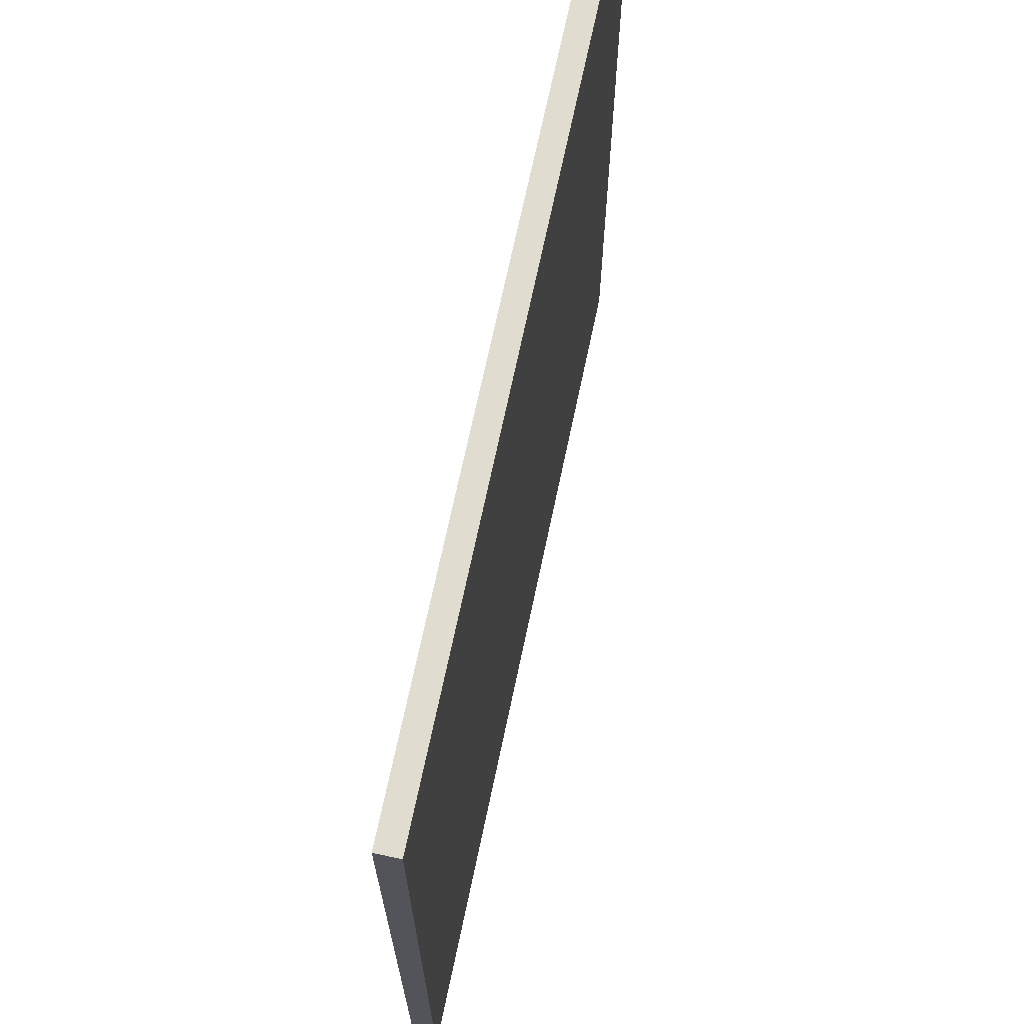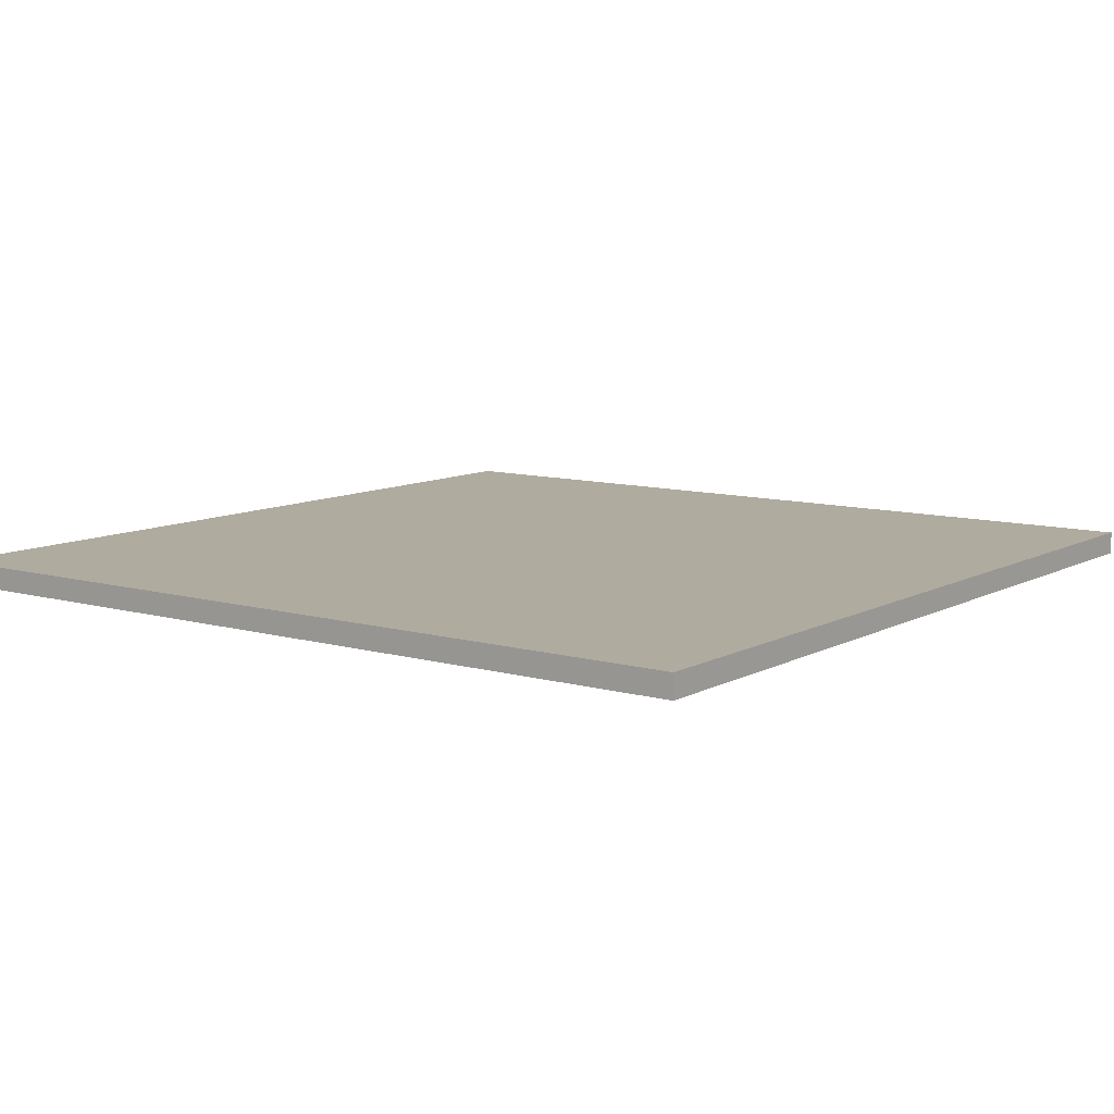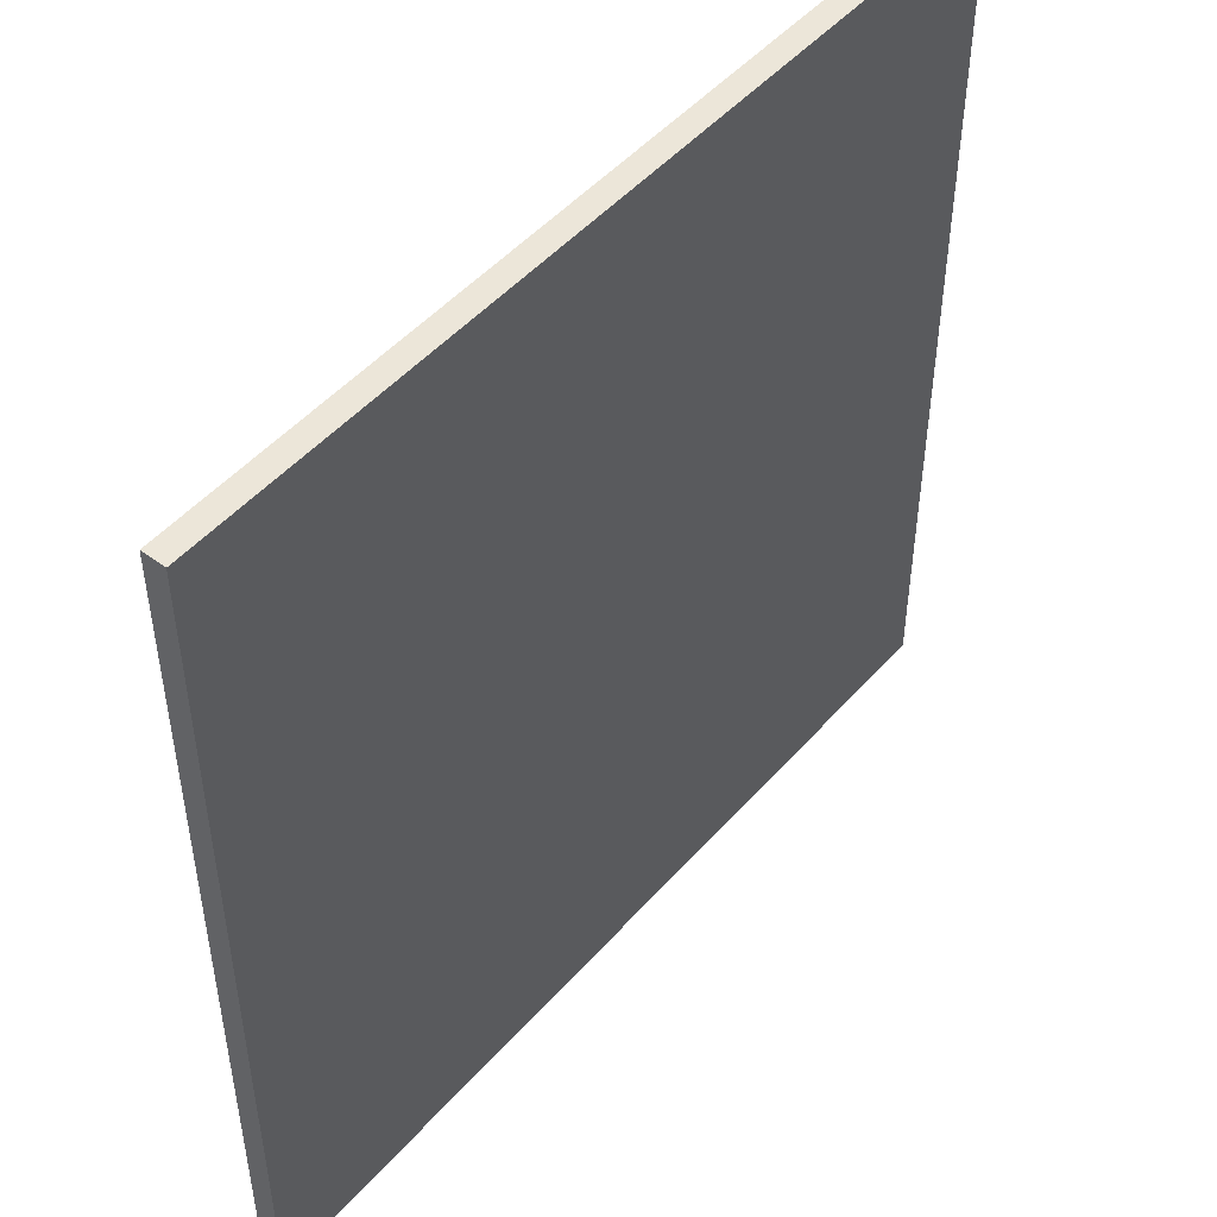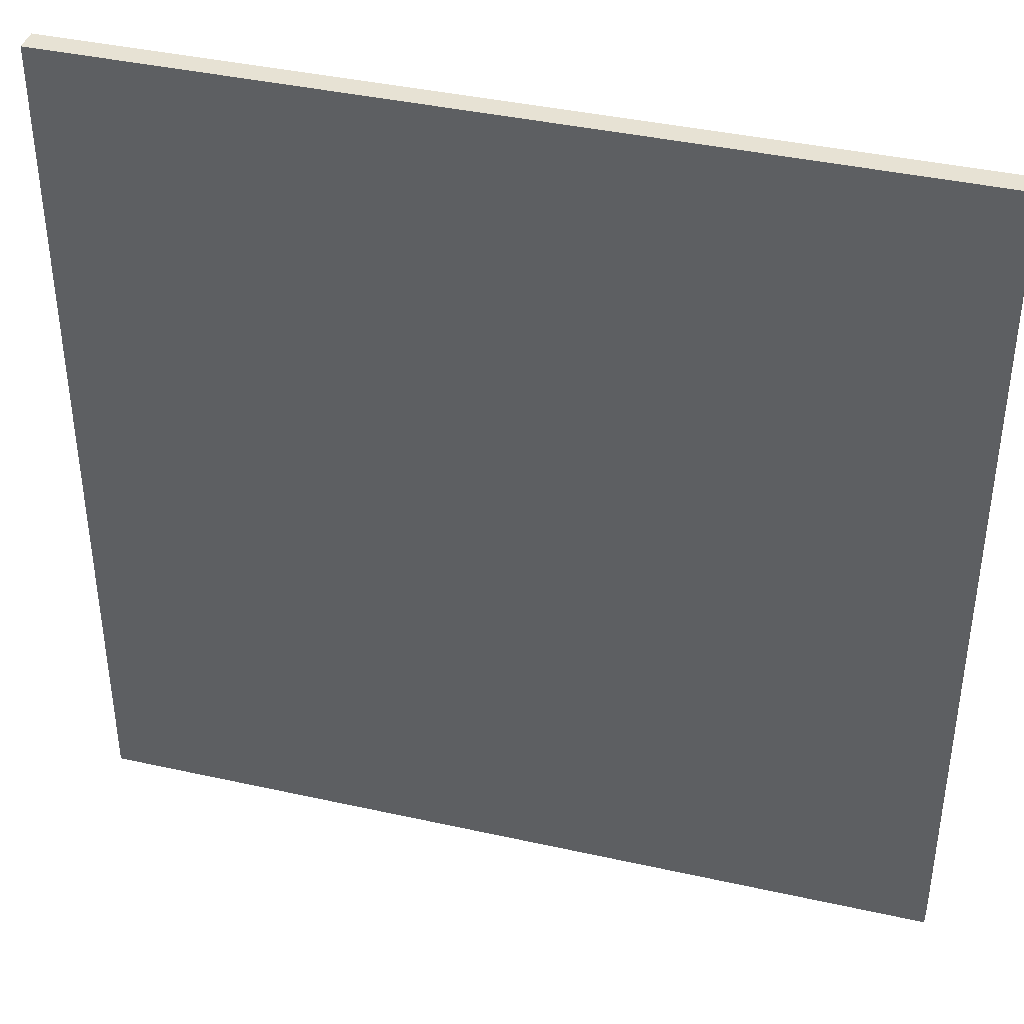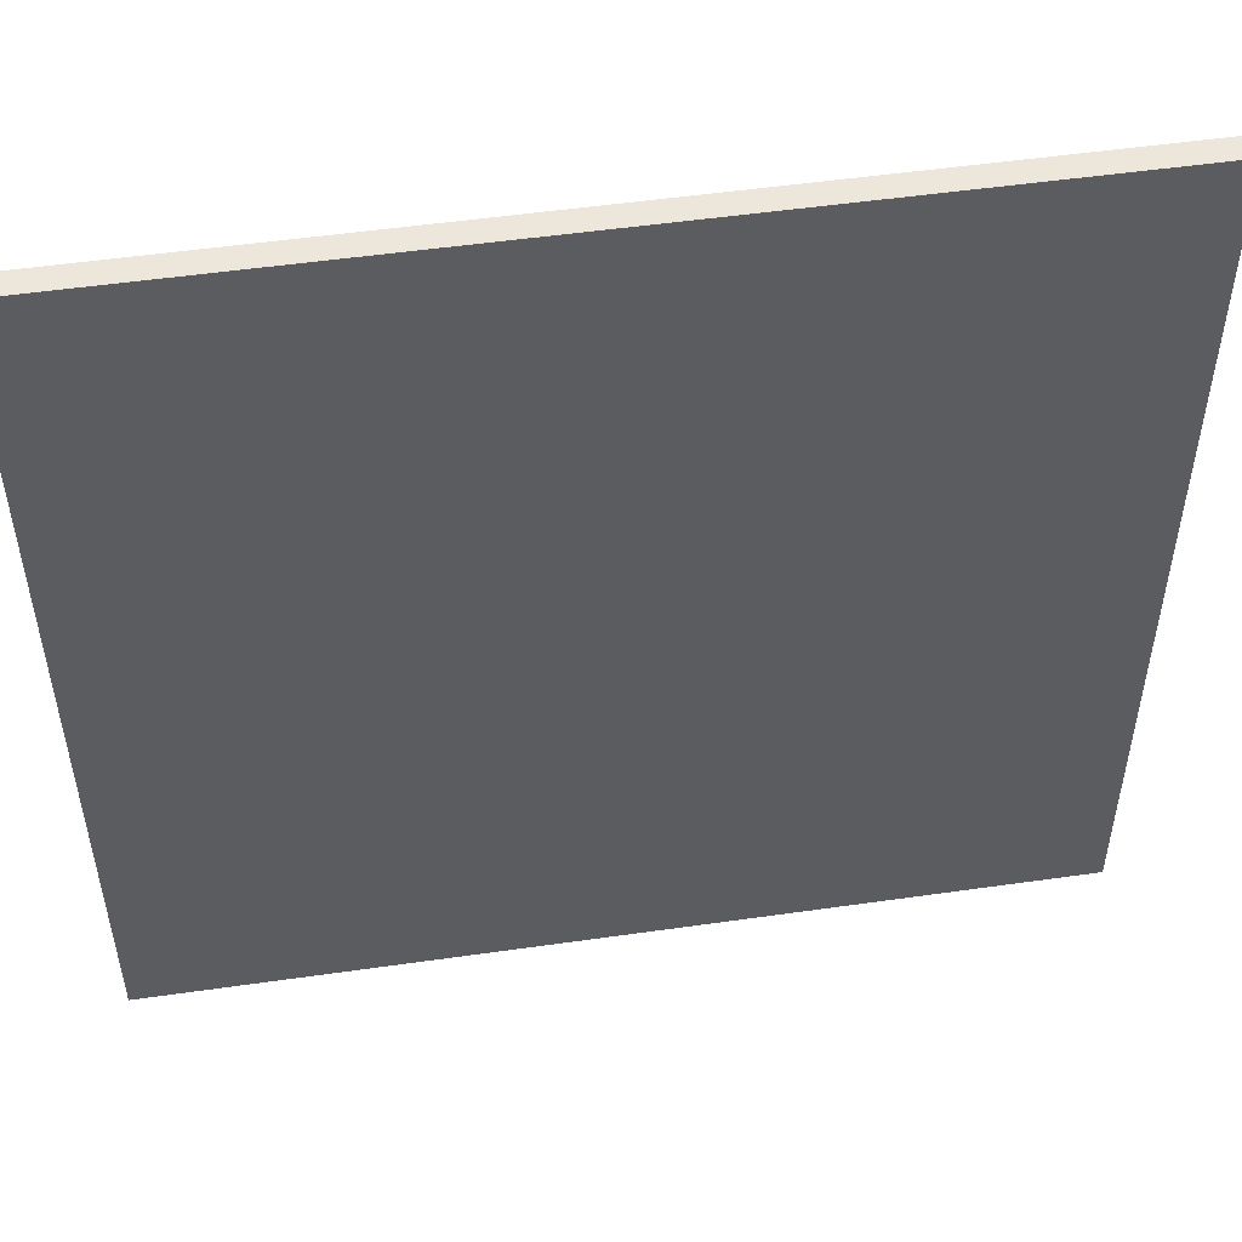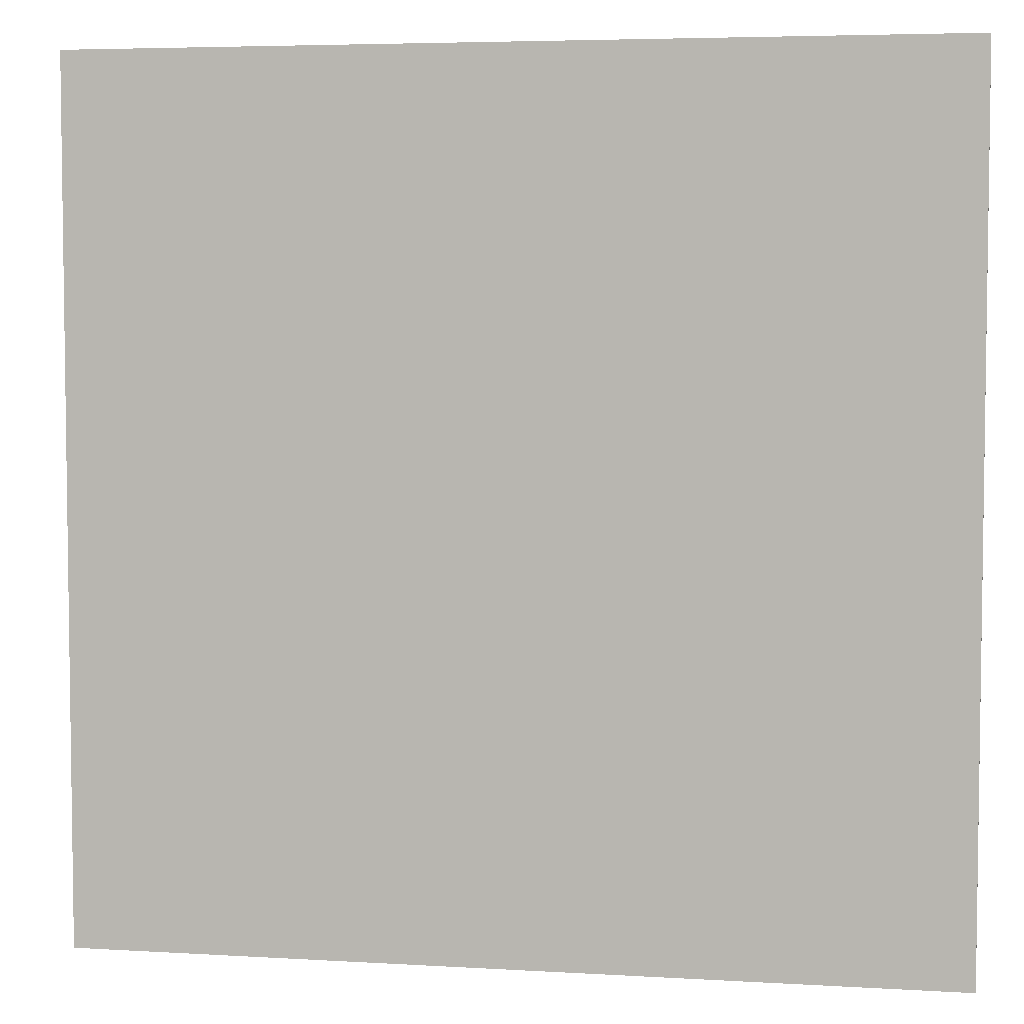
<metadata>
{"format":"obj","ext":"obj","renderer":"f3d","projection":"perspective","resolution":1024,"background":"white","views":[{"elev":69.6,"azim":101.9,"up":"+Z"},{"elev":9.7,"azim":126.4,"up":"+Y"},{"elev":49.2,"azim":-50.5,"up":"+Z"},{"elev":40.0,"azim":15.4,"up":"+Z"},{"elev":51.9,"azim":171.2,"up":"+Z"},{"elev":5.0,"azim":-169.3,"up":"+Z"}]}
</metadata>
<code>
g Cube_Mesh
v -2.809 0.1997 2.809
v -2.809 0.05122 2.809
v -2.809 0.1997 -2.809
v -2.809 0.05122 -2.809
v 2.809 0.1997 2.809
v 2.809 0.05122 2.809
v 2.809 0.1997 -2.809
v 2.809 0.05122 -2.809
g off
g Cube_Material.001
f 2 1 3
f 4 3 7
f 8 7 5
f 6 5 1
f 7 3 1
f 4 8 6
f 2 3 4
f 4 7 8
f 8 5 6
f 6 1 2
f 7 1 5
f 4 6 2

</code>
